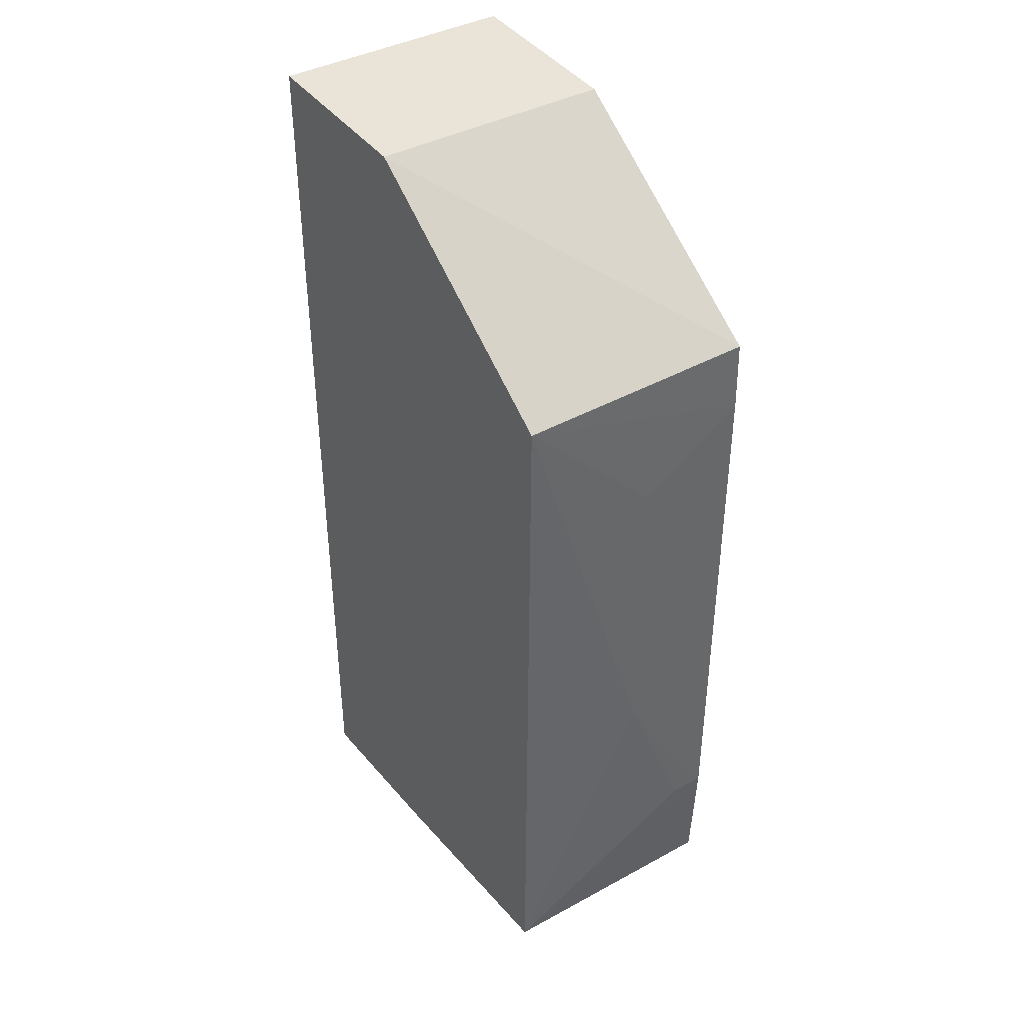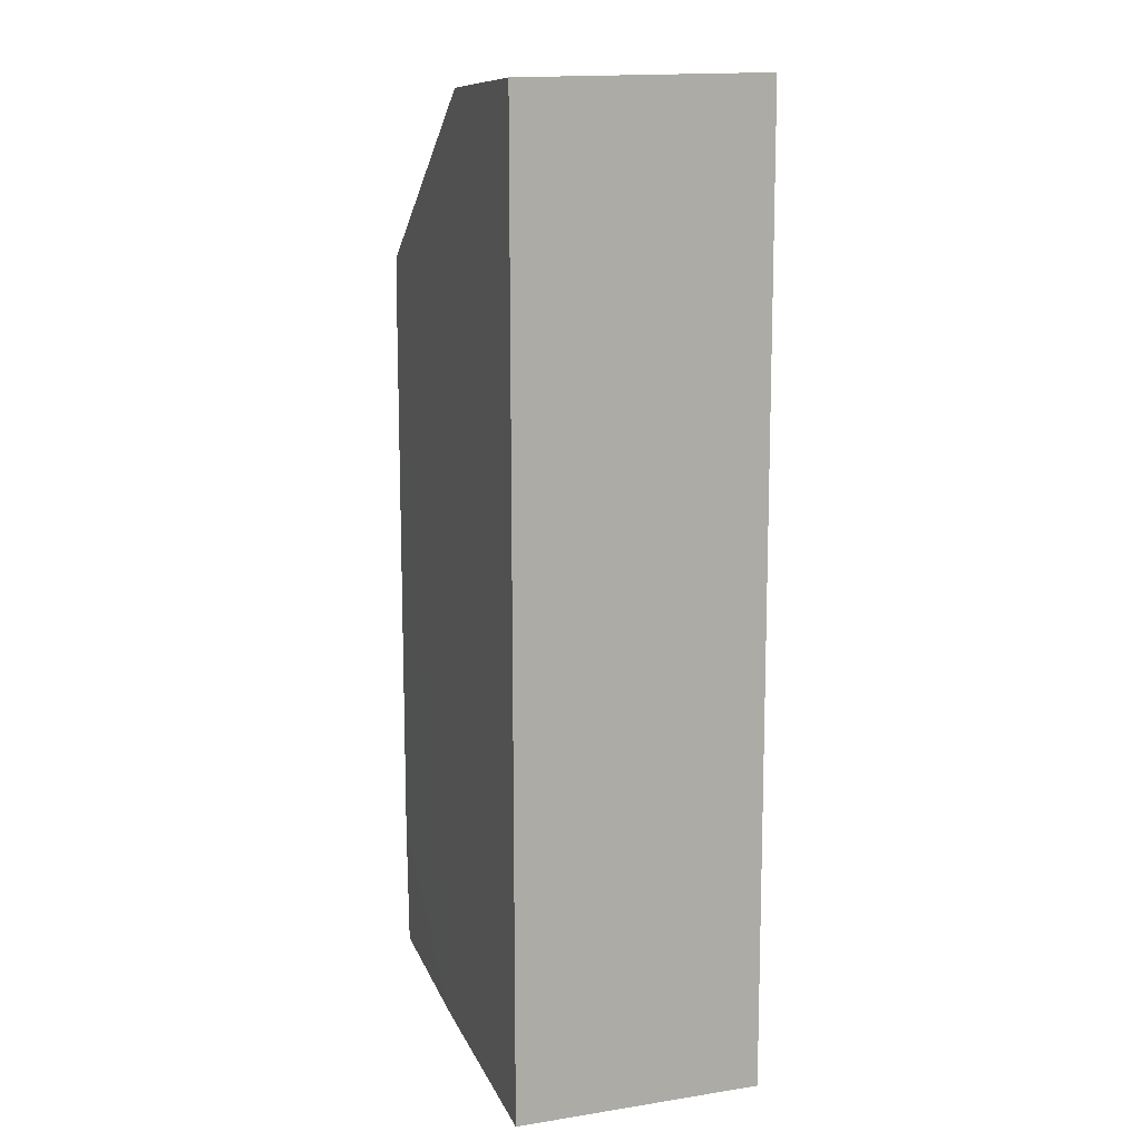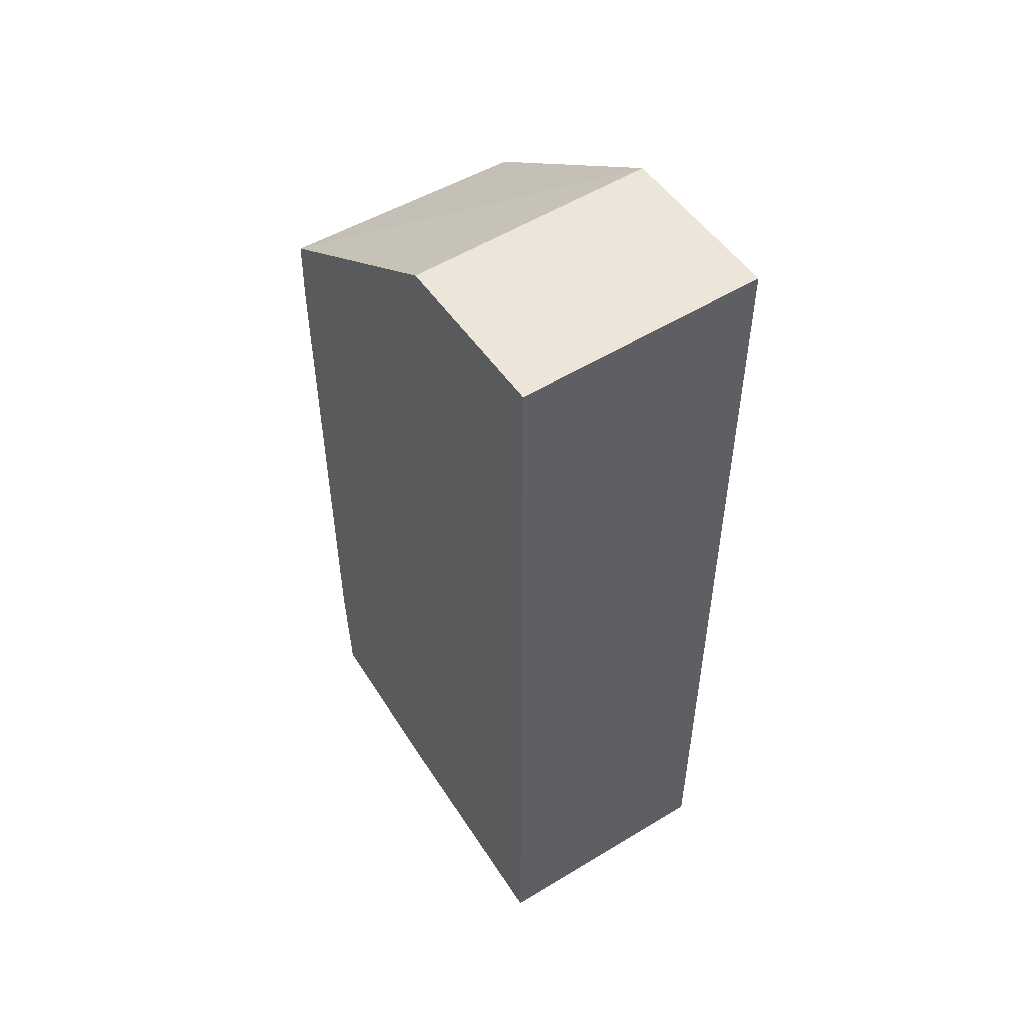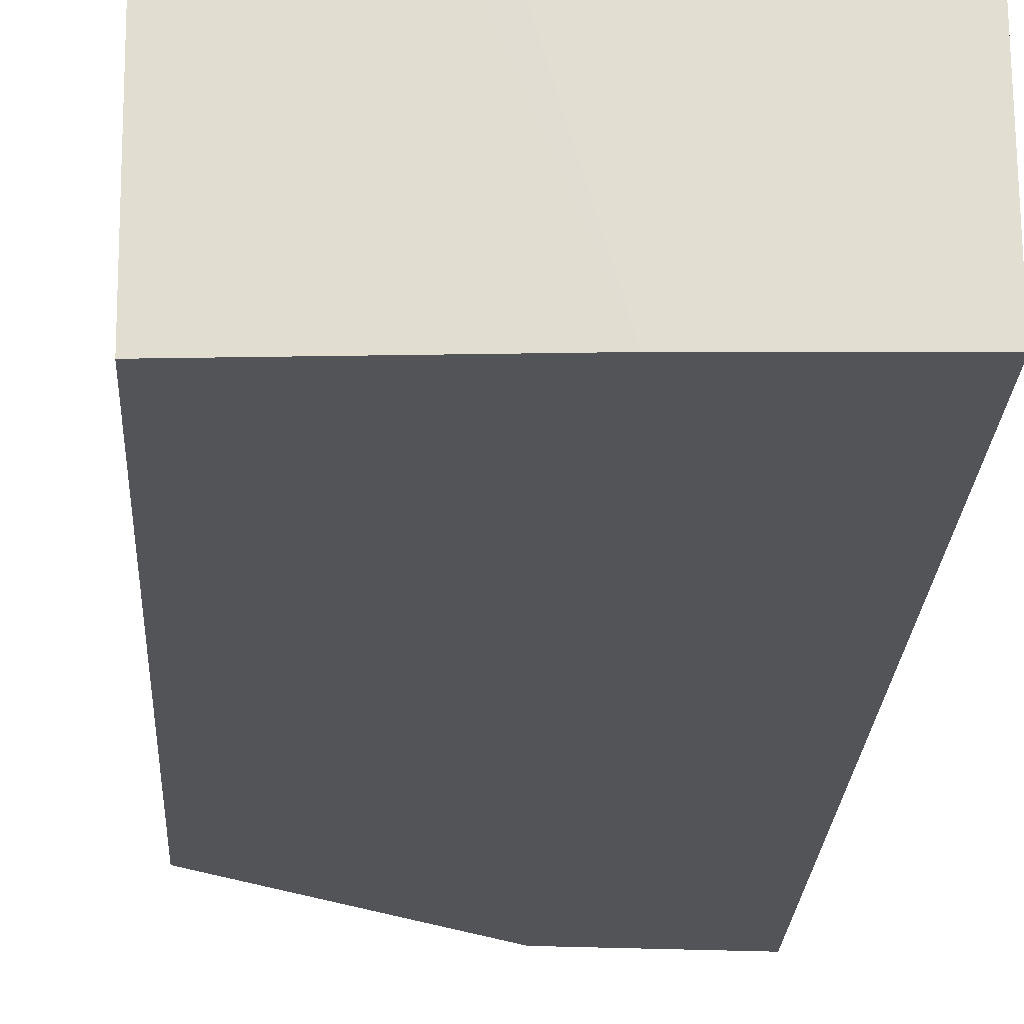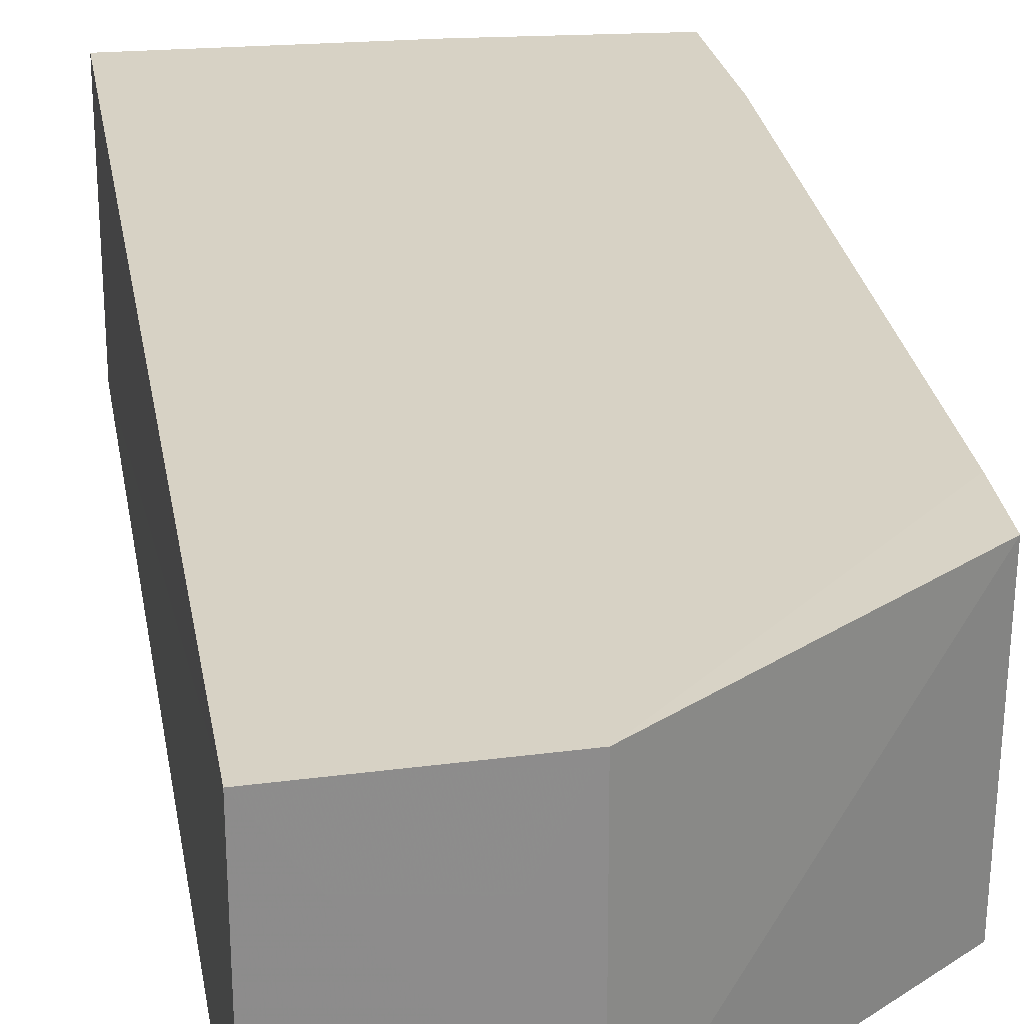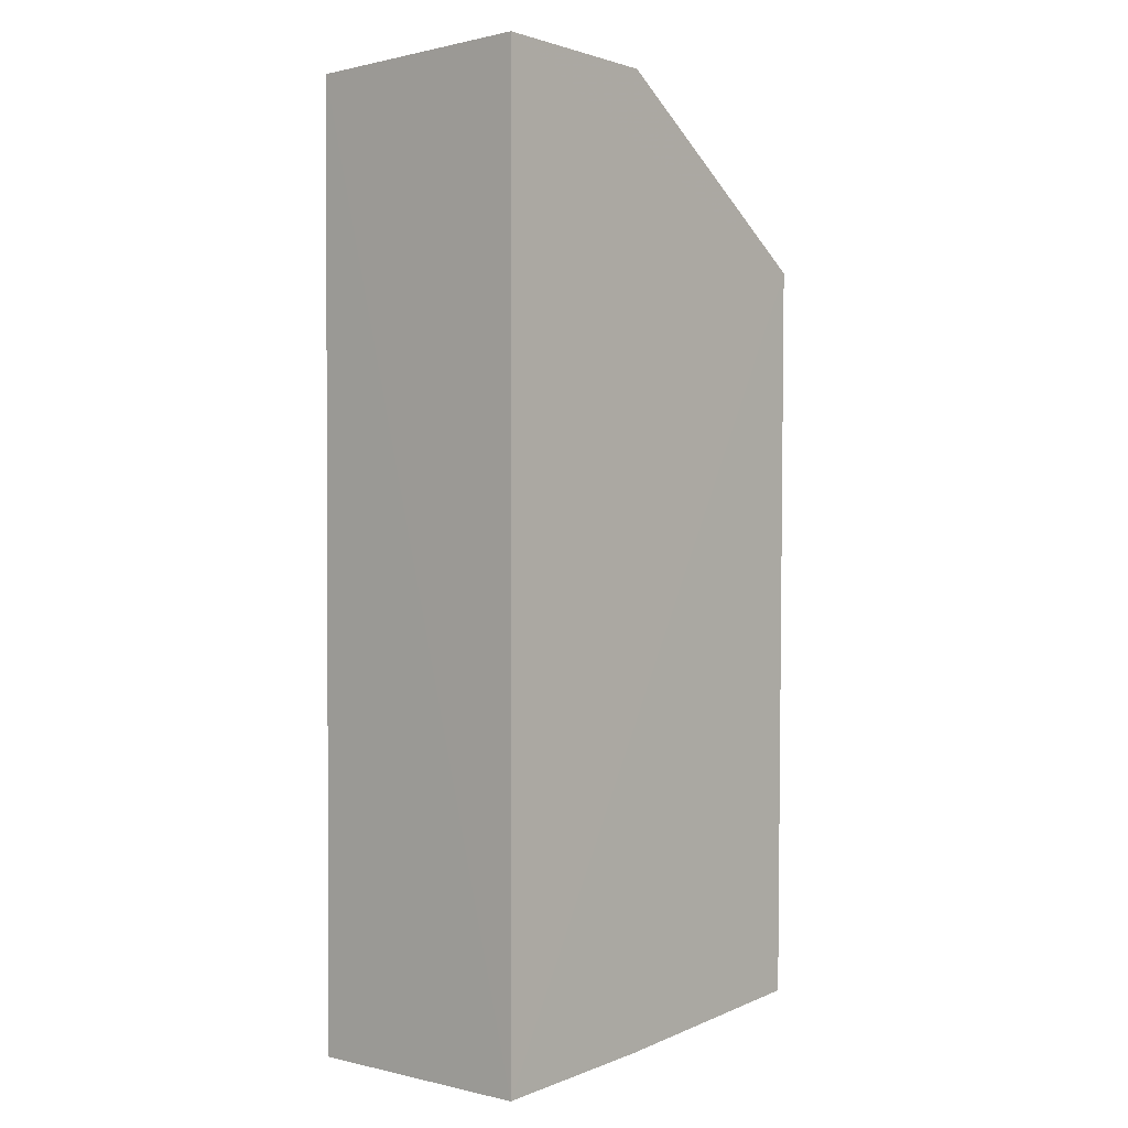
<metadata>
{"format":"obj","ext":"obj","renderer":"f3d","projection":"perspective","resolution":1024,"background":"white","views":[{"elev":41.0,"azim":-125.1,"up":"+Y"},{"elev":12.5,"azim":71.9,"up":"+Y"},{"elev":52.8,"azim":57.3,"up":"+Y"},{"elev":-23.3,"azim":-2.7,"up":"+Z"},{"elev":27.3,"azim":170.6,"up":"+Z"},{"elev":2.0,"azim":131.6,"up":"+Y"}]}
</metadata>
<code>
v -0.04262 0.04948 0.123
v -0.04246 -0.05087 0.123
v -0.0424 -0.05042 0.09731
v -0.08605 0.031 0.09725
v -0.0865 -0.03501 0.123
v -0.04264 0.05004 0.09736
v -0.06793 -0.04962 0.123
v -0.0864 0.031 0.1229
v -0.08548 -0.04765 0.09729
v -0.08651 0.02361 0.123
v -0.06065 -0.04954 0.0973
v -0.06099 0.04934 0.09734
v -0.08644 -0.01668 0.112
v -0.08584 -0.04816 0.123
v -0.061 0.04873 0.123
v -0.06792 -0.04946 0.1157
v -0.08644 -0.03501 0.1193
v -0.08643 0.01628 0.112
f 1 2 3
f 6 1 3
f 6 3 4
f 7 2 1
f 9 4 3
f 10 7 1
f 10 5 7
f 10 8 4
f 11 3 2
f 11 2 7
f 11 9 3
f 12 6 4
f 12 4 8
f 12 1 6
f 13 4 9
f 13 5 10
f 14 9 7
f 14 7 5
f 15 10 1
f 15 8 10
f 15 12 8
f 15 1 12
f 16 11 7
f 16 7 9
f 16 9 11
f 17 13 9
f 17 5 13
f 17 14 5
f 17 9 14
f 18 13 10
f 18 10 4
f 18 4 13

</code>
